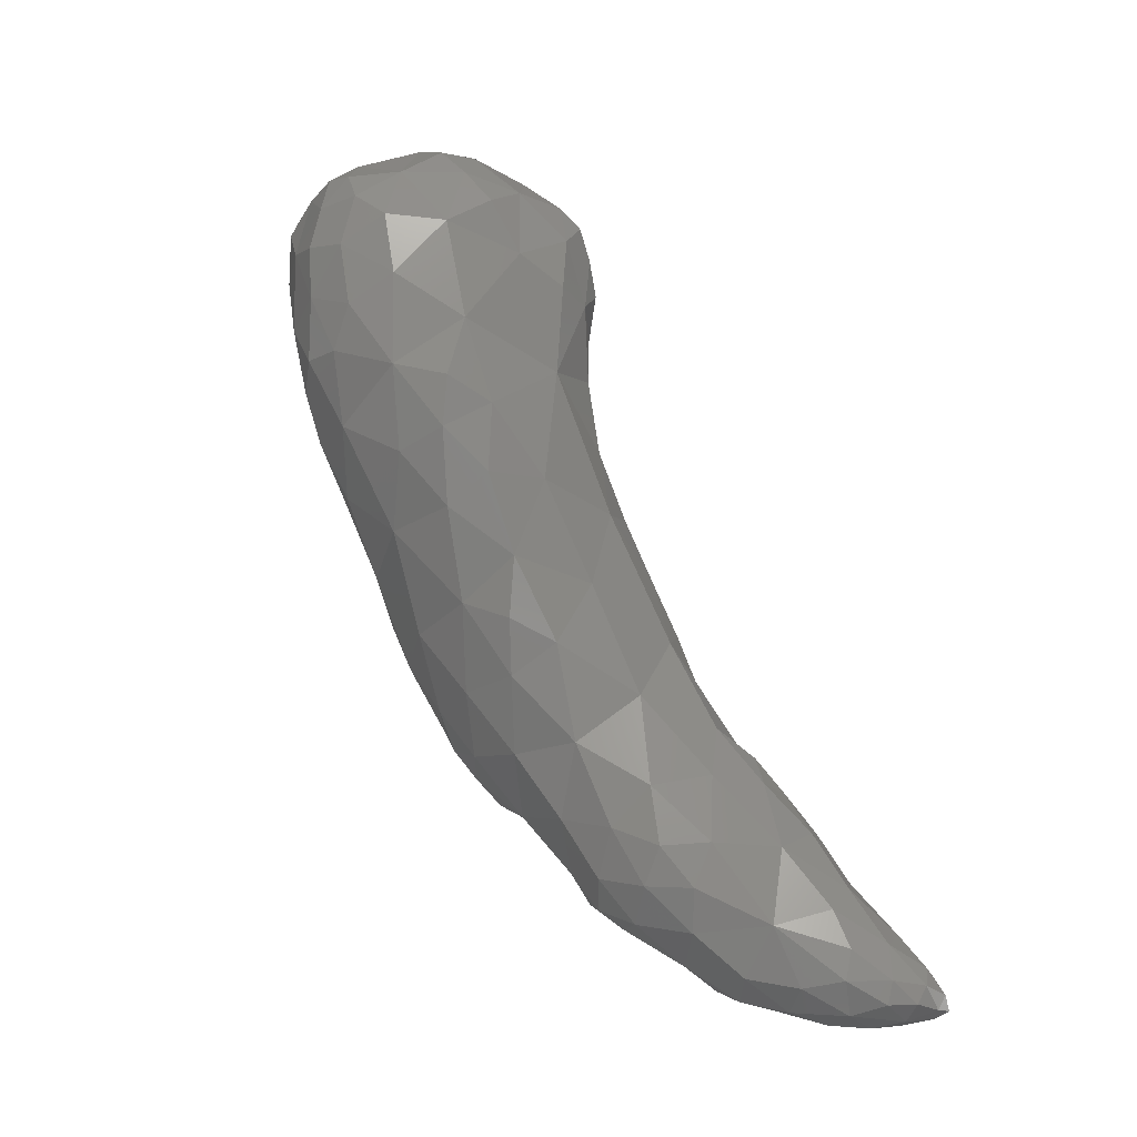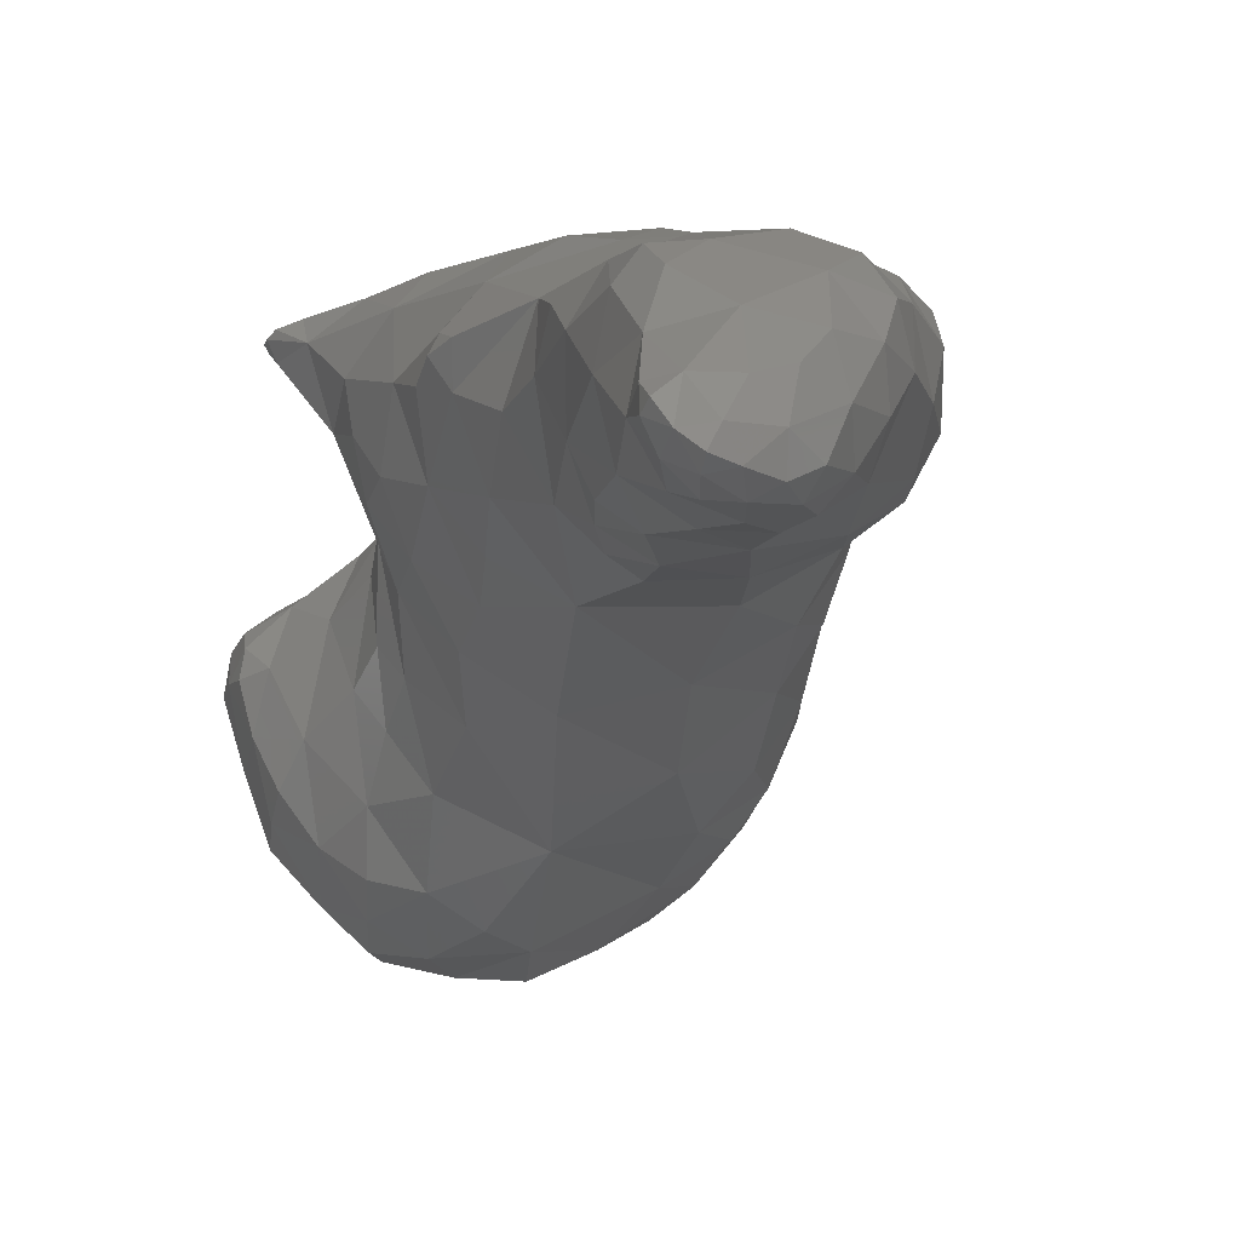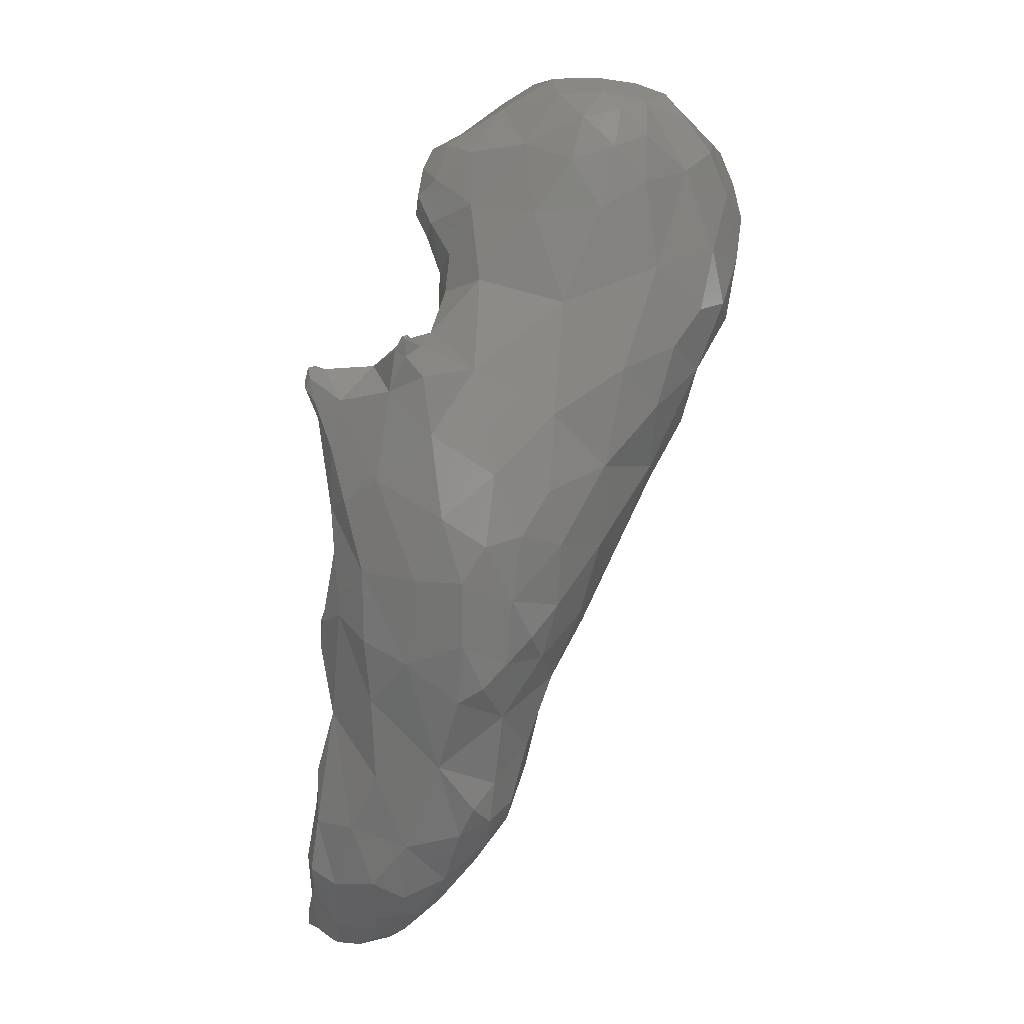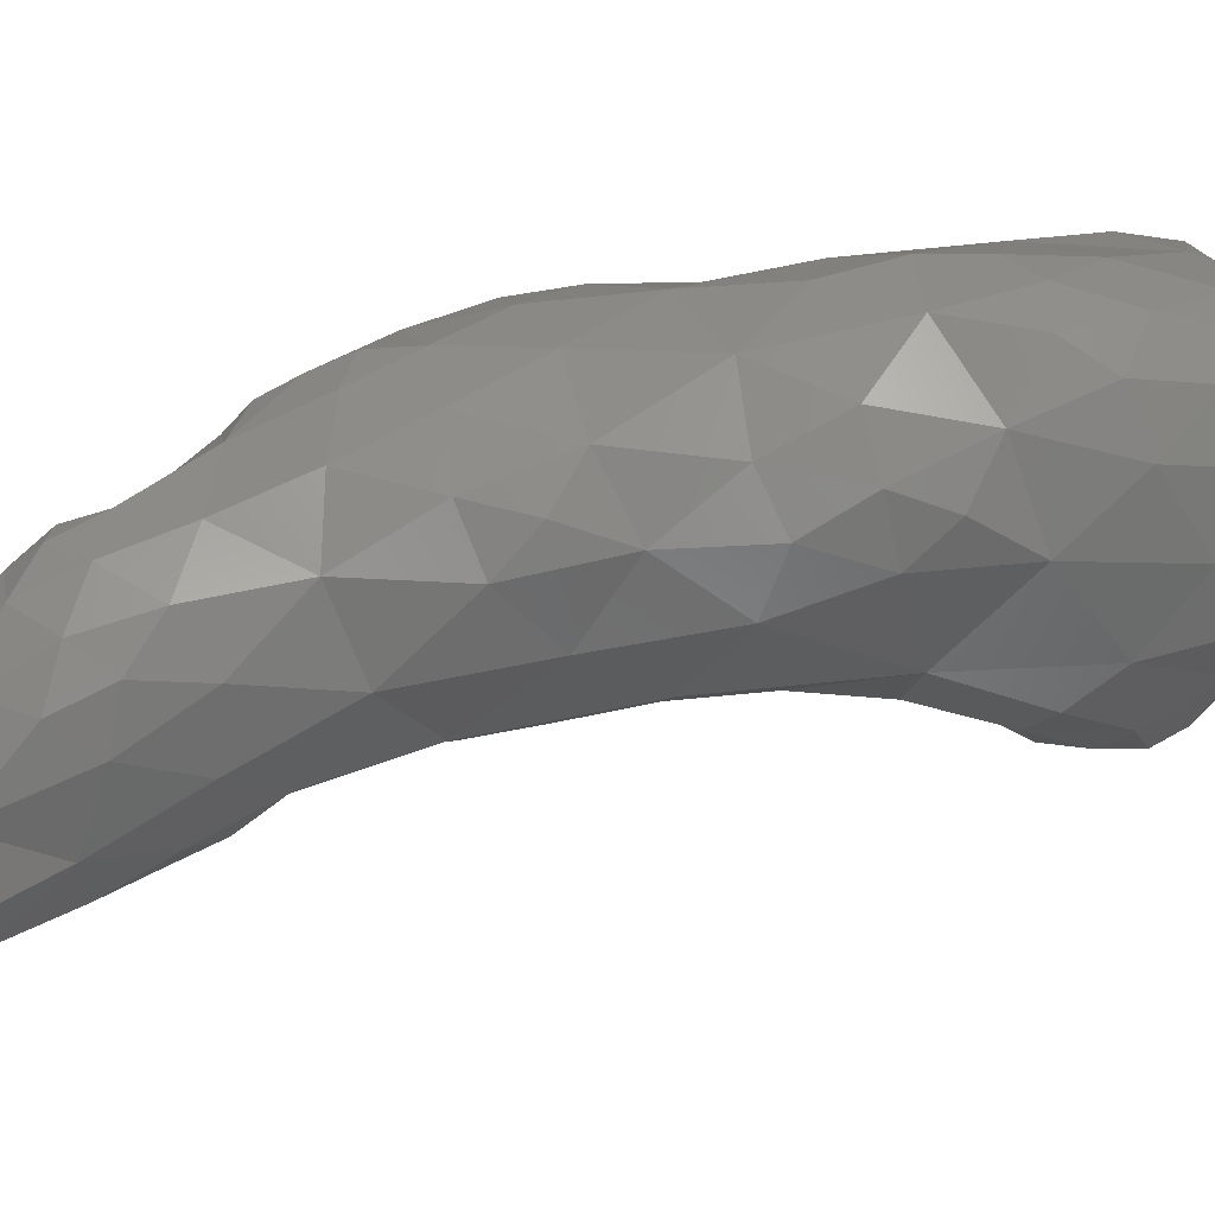
<metadata>
{"format":"stl","ext":"stl","renderer":"f3d","projection":"perspective","resolution":1024,"background":"white","views":[{"elev":-17.5,"azim":-47.5,"up":"+Z"},{"elev":-35.9,"azim":147.0,"up":"+Y"},{"elev":-16.5,"azim":-174.7,"up":"+Z"},{"elev":-31.5,"azim":-110.8,"up":"+Y"}]}
</metadata>
<code>
# stl→obj: 278 verts, 552 faces
v -73.31 -197.7 -418.2
v -73.39 -197.9 -418.1
v -73.6 -197.7 -418.1
v -72.99 -197.8 -418.2
v -73.13 -198 -418.1
v -72.94 -198 -418.1
v -73.71 -197.4 -418.2
v -73.92 -197.5 -417.9
v -74.1 -197.1 -418
v -73.36 -197.4 -418.3
v -73.1 -197.5 -418.2
v -72.82 -197.8 -418
v -72.85 -197.5 -418.1
v -72.72 -197.7 -418
v -73.95 -196.9 -418.1
v -74.35 -196.7 -417.8
v -73.57 -197 -418.2
v -73.17 -197 -418.1
v -72.86 -197 -417.7
v -72.74 -197.5 -417.9
v -74.13 -196.4 -418
v -74.04 -196.1 -417.9
v -73.69 -196.5 -418.1
v -73.26 -196.3 -417.7
v -72.98 -196.6 -417.8
v -73.71 -196 -417.7
v -73.3 -198 -417.9
v -73.62 -197.8 -417.9
v -73 -198 -418
v -73.16 -197.9 -417.7
v -73.91 -197.6 -417.6
v -74.38 -197 -417.4
v -72.92 -197.8 -417.8
v -72.75 -197.7 -417.9
v -72.9 -197.4 -417.5
v -74.77 -196.4 -417.5
v -74.93 -196.6 -417.1
v -75.15 -196.2 -417
v -72.98 -196.8 -417.1
v -74.96 -195.9 -417.3
v -75.24 -195.7 -416.9
v -74.48 -196.1 -417.7
v -72.99 -196.3 -417.5
v -72.92 -196.5 -417.4
v -75.03 -195.5 -417.2
v -74.89 -195.3 -417.1
v -74.71 -195.5 -417.3
v -74.13 -195.6 -417.4
v -73.53 -195.7 -417.2
v -73.1 -196 -417.1
v -74.55 -194.9 -416.7
v -73.86 -195.2 -416.7
v -73.54 -197.7 -417.6
v -73.96 -197.4 -417.2
v -73.64 -197.4 -417
v -73.2 -197.6 -417.4
v -75.17 -196.4 -416.7
v -74.82 -196.7 -416.6
v -74.21 -197 -416.7
v -73.72 -197 -416.5
v -73.27 -197.1 -416.9
v -73.46 -196.9 -416.4
v -75.19 -196.3 -416.1
v -75.37 -196 -416.5
v -73.3 -196.6 -416.4
v -73.04 -196.3 -416.8
v -75.11 -195.2 -416.8
v -75.43 -195.4 -416.4
v -73.36 -195.3 -416
v -73.12 -195.9 -416.5
v -75.24 -194.7 -416.2
v -74.82 -194.4 -416.1
v -75.08 -194.2 -416
v -74.31 -194.2 -415.7
v -73.87 -194.7 -416
v -74.91 -193.9 -415.6
v -74.11 -196.8 -416
v -74.68 -196.6 -416
v -73.69 -196.7 -416
v -73.97 -196.6 -415.7
v -75.15 -196.1 -415.2
v -75.6 -195.7 -415.7
v -73.76 -196.2 -415.5
v -73.27 -196 -416.1
v -73.45 -195.7 -415.5
v -75.72 -195 -415.7
v -76.03 -195.3 -415.1
v -76.04 -194.7 -415.1
v -73.38 -195.3 -415.1
v -73.24 -195.2 -415.3
v -73.24 -195.1 -415.1
v -75.67 -194.5 -415.6
v -75.34 -194.2 -415.8
v -75.59 -194.1 -415.5
v -73.85 -194.3 -415.5
v -73.55 -194.5 -415.1
v -73.29 -195 -415.1
v -75.43 -193.8 -415.2
v -74.94 -193.6 -415.1
v -75.2 -193.4 -414.8
v -74.46 -193.7 -415
v -73.88 -193.9 -414.8
v -74.77 -193.3 -414.5
v -74.37 -196.4 -415.5
v -75.55 -195.9 -414.2
v -75.86 -195.7 -414.8
v -74.52 -196 -414.6
v -73.77 -195.7 -414.9
v -74.06 -195.7 -414.3
v -76.21 -195.4 -414.6
v -76.41 -195 -414.4
v -73.72 -195.3 -414.3
v -73.35 -195.1 -414.7
v -73.47 -194.7 -414.3
v -75.85 -194.2 -415.2
v -76.28 -194.3 -414.5
v -73.53 -194 -414.1
v -75.92 -193.8 -414.7
v -75.55 -193.5 -414.6
v -75.83 -193.4 -414.2
v -74.1 -193.4 -414
v -73.73 -193.6 -414.2
v -75.3 -193.2 -414.1
v -74.69 -193.1 -413.7
v -76.28 -195.6 -414
v -76.09 -195.8 -413.2
v -76.64 -195.6 -413.2
v -75.16 -195.8 -413.3
v -74.33 -195.6 -413.8
v -74.57 -195.5 -413.2
v -76.79 -195.2 -413.5
v -77.02 -195.3 -412.8
v -77.14 -194.9 -413
v -74.05 -195.2 -413.5
v -73.69 -194.9 -413.8
v -73.85 -194.8 -413.3
v -76.81 -194.5 -413.6
v -77.32 -194.3 -412.6
v -73.6 -194.5 -413.6
v -73.5 -194.2 -413.6
v -76.9 -193.9 -413.2
v -77.09 -193.7 -412.6
v -76.36 -193.7 -413.8
v -73.6 -193.5 -413.6
v -73.43 -193.7 -413.3
v -73.44 -193.4 -413.2
v -73.33 -193.4 -413
v -76.58 -193.4 -412.9
v -75.89 -193.3 -413.4
v -75.11 -193.1 -413
v -74.62 -192.9 -413.1
v -74.6 -192.9 -412.8
v -74.27 -193 -413.2
v -73.73 -193.3 -413.2
v -73.4 -193.4 -412.9
v -74.46 -192.8 -413
v -75.92 -195.8 -412.1
v -76.67 -195.6 -412.6
v -74.99 -195.5 -412.6
v -75.18 -195.5 -411.9
v -77.07 -195.4 -412.3
v -77.37 -195 -412.2
v -74.73 -195.1 -412.3
v -74.85 -195.1 -411.8
v -74.32 -194.9 -412.9
v -77.64 -194.5 -412
v -77.69 -194.7 -411.6
v -77.77 -194.2 -411.4
v -74.65 -194.7 -412.1
v -74.37 -194.3 -412.5
v -74.6 -194.2 -412
v -73.75 -194.1 -413
v -77.61 -194.1 -412
v -77.38 -193.8 -412.2
v -74.62 -193.4 -412.5
v -75.14 -193.2 -412
v -74.73 -193.7 -411.9
v -74.05 -193.4 -412.8
v -73.59 -193.5 -412.8
v -73.43 -193.6 -412.9
v -73.33 -193.5 -412.9
v -73.37 -193.4 -412.8
v -76.95 -193.3 -411.9
v -76 -193.1 -412.3
v -74.42 -192.9 -412.7
v -74.49 -192.7 -412.8
v -74.35 -192.9 -412.9
v -73.54 -193.4 -412.8
v -74.47 -192.7 -412.8
v -76.93 -195.5 -411.7
v -76.44 -195.8 -411
v -77.1 -195.4 -410.8
v -75.96 -195.9 -411.2
v -75.01 -195.4 -411.4
v -75.52 -195.8 -411.3
v -75.22 -195.7 -411
v -77.48 -195.1 -411.3
v -77.54 -195 -410.7
v -77.77 -194.6 -411
v -74.72 -194.8 -411.7
v -74.99 -195.4 -410.8
v -74.67 -194.9 -411.1
v -74.7 -195 -410.7
v -77.84 -194.3 -410.9
v -74.61 -194.2 -411.5
v -74.53 -194.6 -410.7
v -74.45 -194.3 -411
v -74.35 -194.3 -410.8
v -77.52 -193.7 -411.5
v -77.68 -193.9 -410.8
v -74.78 -193.6 -411.5
v -74.55 -193.8 -411.1
v -73.43 -193.4 -412.8
v -74.35 -194.1 -410.8
v -74.4 -193.9 -410.7
v -77.26 -193.3 -410.8
v -76.86 -192.9 -411.1
v -76.88 -192.9 -410.6
v -76.4 -192.9 -411.4
v -75.72 -193 -411.4
v -75.04 -193.3 -411.1
v -74.64 -193.6 -410.7
v -74.43 -192.7 -412.8
v -76.55 -192.8 -410.8
v -76.12 -192.8 -410.9
v -76.73 -195.6 -410.5
v -76.32 -195.6 -410.2
v -75.87 -195.9 -410.7
v -75.4 -195.7 -410.7
v -75.58 -195.8 -410.4
v -77.68 -194.7 -410.5
v -77.3 -195 -410.2
v -76.86 -195.4 -410.1
v -75.3 -195.4 -410.3
v -74.82 -195.1 -410.4
v -74.97 -195.1 -410.1
v -77.62 -194.6 -410.2
v -77.77 -194.3 -410.5
v -74.75 -194.6 -410.2
v -74.4 -194.2 -410.5
v -74.52 -194.1 -410.2
v -77.56 -193.9 -410.2
v -77.52 -193.6 -410.5
v -77.3 -193.5 -410.2
v -74.46 -193.9 -410.4
v -74.74 -193.6 -410.2
v -74.56 -193.9 -410.2
v -76.87 -193.1 -410.1
v -76.63 -192.8 -410.4
v -76.43 -192.9 -410.1
v -75.62 -193 -410.6
v -75.03 -193.4 -410.5
v -76.24 -192.8 -410.4
v -75.78 -195.7 -410.2
v -76.93 -195.2 -409.9
v -76.53 -195.2 -409.8
v -75.85 -195.3 -409.9
v -75.24 -194.9 -409.9
v -75.62 -194.7 -409.6
v -77.64 -194.3 -410.2
v -77.32 -194.4 -409.9
v -76.87 -194.8 -409.7
v -75.2 -194.4 -409.7
v -74.85 -194 -410
v -75.31 -193.9 -409.6
v -77.16 -193.8 -409.8
v -77.07 -193.4 -409.9
v -76.75 -193.5 -409.7
v -75.35 -193.5 -410
v -75.89 -193.4 -409.7
v -75.67 -193.7 -409.5
v -76.36 -193.2 -409.8
v -75.98 -193.1 -410
v -76.22 -194.7 -409.5
v -76.7 -194.1 -409.5
v -76.21 -194.2 -409.4
v -75.75 -194.2 -409.4
v -76.19 -193.7 -409.5
f 1 2 3
f 1 4 5
f 2 1 5
f 5 4 6
f 7 8 9
f 3 8 7
f 3 7 1
f 1 7 10
f 4 1 11
f 11 1 10
f 12 6 4
f 12 4 13
f 13 4 11
f 12 13 14
f 15 7 9
f 16 15 9
f 10 7 17
f 17 7 15
f 11 10 18
f 18 10 17
f 19 20 13
f 19 13 18
f 18 13 11
f 14 13 20
f 15 16 21
f 21 22 23
f 21 23 15
f 15 23 17
f 24 25 18
f 24 18 23
f 23 18 17
f 19 18 25
f 23 22 26
f 24 23 26
f 2 27 28
f 3 2 28
f 29 30 27
f 29 27 5
f 5 27 2
f 5 6 29
f 8 31 32
f 9 8 32
f 28 8 3
f 31 8 28
f 29 33 30
f 34 35 33
f 12 34 33
f 12 33 29
f 12 29 6
f 12 14 34
f 36 37 38
f 36 32 37
f 36 16 32
f 16 9 32
f 20 35 34
f 20 19 35
f 19 39 35
f 14 20 34
f 40 36 38
f 41 40 38
f 16 42 21
f 16 36 42
f 36 40 42
f 21 42 22
f 25 24 43
f 25 43 44
f 25 44 19
f 19 44 39
f 40 41 45
f 45 46 47
f 45 47 40
f 40 47 42
f 22 48 26
f 22 42 48
f 42 47 48
f 26 48 49
f 24 26 49
f 24 49 50
f 24 50 43
f 44 43 50
f 47 46 51
f 48 47 51
f 52 48 51
f 49 48 52
f 27 53 28
f 27 30 53
f 31 54 32
f 31 28 53
f 31 53 54
f 54 53 55
f 30 33 56
f 30 56 53
f 53 56 55
f 33 35 56
f 37 57 38
f 37 58 57
f 32 58 37
f 32 59 58
f 32 54 59
f 55 59 54
f 60 59 55
f 60 61 62
f 60 55 61
f 55 56 61
f 35 39 61
f 56 35 61
f 57 63 64
f 57 64 38
f 38 64 41
f 58 63 57
f 61 65 62
f 65 61 39
f 65 39 66
f 66 39 44
f 67 45 41
f 67 41 68
f 68 41 64
f 45 67 46
f 50 69 70
f 49 69 50
f 66 44 50
f 70 66 50
f 67 68 71
f 72 71 73
f 51 71 72
f 51 67 71
f 51 46 67
f 74 51 72
f 74 75 51
f 75 52 51
f 69 49 52
f 75 69 52
f 72 73 76
f 74 72 76
f 59 77 78
f 58 59 78
f 79 80 77
f 79 77 60
f 60 77 59
f 60 62 79
f 63 81 82
f 64 63 82
f 78 63 58
f 81 63 78
f 79 83 80
f 84 85 83
f 65 84 83
f 65 83 79
f 65 79 62
f 65 66 84
f 86 87 88
f 86 82 87
f 86 68 82
f 68 64 82
f 89 69 90
f 89 85 69
f 70 69 84
f 84 69 85
f 70 84 66
f 90 91 89
f 86 88 92
f 93 92 94
f 71 92 93
f 71 86 92
f 71 68 86
f 71 93 73
f 75 74 95
f 75 95 96
f 69 75 96
f 69 96 97
f 69 97 90
f 91 90 97
f 93 94 98
f 99 98 100
f 76 98 99
f 76 93 98
f 76 73 93
f 76 99 101
f 74 76 101
f 74 101 102
f 74 102 95
f 96 95 102
f 99 100 103
f 101 99 103
f 77 104 78
f 77 80 104
f 81 105 106
f 82 81 106
f 104 81 78
f 104 107 81
f 107 105 81
f 108 109 107
f 83 108 107
f 83 107 104
f 83 104 80
f 83 85 108
f 87 110 111
f 88 87 111
f 106 87 82
f 110 87 106
f 108 112 109
f 113 114 112
f 89 113 112
f 89 112 108
f 89 108 85
f 89 91 113
f 115 92 88
f 115 88 116
f 116 88 111
f 92 115 94
f 97 114 113
f 97 96 114
f 96 117 114
f 91 97 113
f 115 116 118
f 119 118 120
f 98 118 119
f 98 115 118
f 98 94 115
f 98 119 100
f 102 121 122
f 101 121 102
f 117 96 102
f 122 117 102
f 119 120 123
f 100 119 123
f 100 123 103
f 103 123 124
f 121 101 103
f 124 121 103
f 125 126 127
f 125 106 105
f 125 105 126
f 126 105 128
f 129 130 128
f 129 128 107
f 107 128 105
f 107 109 129
f 131 132 133
f 127 132 131
f 125 127 131
f 125 131 111
f 125 111 110
f 106 125 110
f 129 134 130
f 135 136 134
f 112 135 134
f 112 134 129
f 112 129 109
f 112 114 135
f 137 131 133
f 138 137 133
f 111 137 116
f 131 137 111
f 135 139 136
f 139 135 114
f 139 114 140
f 140 114 117
f 141 137 138
f 142 141 138
f 116 143 118
f 116 137 143
f 137 141 143
f 118 143 120
f 122 121 144
f 145 140 117
f 145 117 144
f 145 144 146
f 144 117 122
f 145 146 147
f 141 142 148
f 143 141 148
f 149 143 148
f 120 143 149
f 120 149 123
f 123 149 150
f 151 150 152
f 151 124 150
f 124 123 150
f 124 151 153
f 121 124 153
f 121 153 154
f 121 154 144
f 146 144 154
f 155 146 154
f 147 146 155
f 151 152 156
f 153 151 156
f 126 157 158
f 127 126 158
f 159 160 157
f 159 157 128
f 128 157 126
f 128 130 159
f 132 161 162
f 133 132 162
f 158 132 127
f 161 132 158
f 163 160 159
f 164 160 163
f 130 134 165
f 130 165 159
f 159 165 163
f 134 136 165
f 166 167 168
f 166 162 167
f 166 138 162
f 138 133 162
f 163 169 164
f 169 170 171
f 169 163 170
f 163 165 170
f 136 139 172
f 136 172 165
f 165 172 170
f 139 140 172
f 166 168 173
f 173 138 166
f 173 174 138
f 174 142 138
f 175 176 177
f 171 175 177
f 171 170 175
f 170 178 175
f 179 172 180
f 179 178 172
f 178 170 172
f 181 182 180
f 145 181 180
f 145 180 172
f 145 172 140
f 145 147 181
f 142 174 183
f 148 142 183
f 149 148 184
f 148 183 184
f 176 175 150
f 176 150 184
f 184 150 149
f 185 175 178
f 185 152 175
f 185 186 152
f 150 175 152
f 187 178 153
f 187 185 178
f 153 178 154
f 179 188 178
f 154 178 188
f 182 181 155
f 182 155 188
f 188 155 154
f 147 155 181
f 152 186 189
f 156 152 189
f 187 153 156
f 189 187 156
f 190 191 192
f 190 158 157
f 190 157 191
f 191 157 193
f 160 194 195
f 160 195 157
f 157 195 193
f 195 194 196
f 197 198 199
f 192 198 197
f 190 192 197
f 190 197 162
f 190 162 161
f 158 190 161
f 194 164 200
f 160 164 194
f 201 196 194
f 201 194 202
f 202 194 200
f 201 202 203
f 167 197 199
f 167 199 168
f 168 199 204
f 162 197 167
f 164 169 200
f 171 200 169
f 171 205 200
f 205 202 200
f 206 203 202
f 206 202 207
f 207 202 205
f 206 207 208
f 209 173 168
f 209 168 210
f 210 168 204
f 173 209 174
f 177 176 211
f 177 205 171
f 177 211 205
f 211 212 205
f 180 213 179
f 207 212 214
f 207 205 212
f 212 215 214
f 207 214 208
f 180 182 213
f 209 210 216
f 217 216 218
f 183 216 217
f 183 209 216
f 183 174 209
f 183 219 184
f 217 219 183
f 184 219 220
f 176 184 220
f 176 220 221
f 176 221 211
f 212 211 221
f 212 221 222
f 223 186 185
f 213 188 179
f 212 222 215
f 187 223 185
f 182 188 213
f 217 218 224
f 219 217 224
f 225 219 224
f 220 219 225
f 186 223 189
f 187 189 223
f 191 226 192
f 227 226 191
f 227 191 228
f 228 191 193
f 229 230 228
f 229 228 195
f 195 228 193
f 195 196 229
f 198 231 199
f 198 232 231
f 192 232 198
f 192 233 232
f 192 226 233
f 227 233 226
f 229 234 230
f 235 236 234
f 201 235 234
f 201 234 229
f 201 229 196
f 201 203 235
f 231 237 238
f 231 238 199
f 199 238 204
f 232 237 231
f 235 239 236
f 240 241 239
f 206 240 239
f 206 239 235
f 206 235 203
f 206 208 240
f 242 243 210
f 242 210 238
f 238 210 204
f 242 244 243
f 245 246 247
f 241 245 247
f 240 245 241
f 240 215 245
f 240 214 215
f 208 214 240
f 210 243 216
f 218 248 249
f 216 248 218
f 216 244 248
f 216 243 244
f 248 250 249
f 221 251 252
f 220 251 221
f 246 245 222
f 246 222 252
f 252 222 221
f 215 222 245
f 218 249 224
f 249 250 253
f 249 253 224
f 224 253 225
f 251 220 225
f 253 251 225
f 228 254 227
f 228 230 254
f 233 255 232
f 233 256 255
f 227 256 233
f 227 257 256
f 227 254 257
f 258 259 257
f 234 258 257
f 234 257 254
f 234 254 230
f 234 236 258
f 237 260 238
f 237 261 260
f 232 261 237
f 232 262 261
f 232 255 262
f 256 262 255
f 258 263 259
f 264 265 263
f 239 264 263
f 239 263 258
f 239 258 236
f 239 241 264
f 238 260 242
f 244 266 267
f 242 266 244
f 242 261 266
f 242 260 261
f 266 268 267
f 269 270 271
f 265 269 271
f 264 269 265
f 264 246 269
f 264 247 246
f 241 247 264
f 244 267 248
f 250 272 273
f 248 272 250
f 248 268 272
f 248 267 268
f 270 273 272
f 269 273 270
f 269 251 273
f 269 252 251
f 246 252 269
f 250 273 253
f 251 253 273
f 257 274 256
f 257 259 274
f 262 275 261
f 262 256 274
f 262 274 275
f 275 274 276
f 259 263 277
f 259 277 274
f 274 277 276
f 263 265 277
f 261 275 266
f 268 266 275
f 268 275 278
f 278 275 276
f 271 270 278
f 271 278 277
f 277 278 276
f 265 271 277
f 268 278 272
f 270 272 278

</code>
